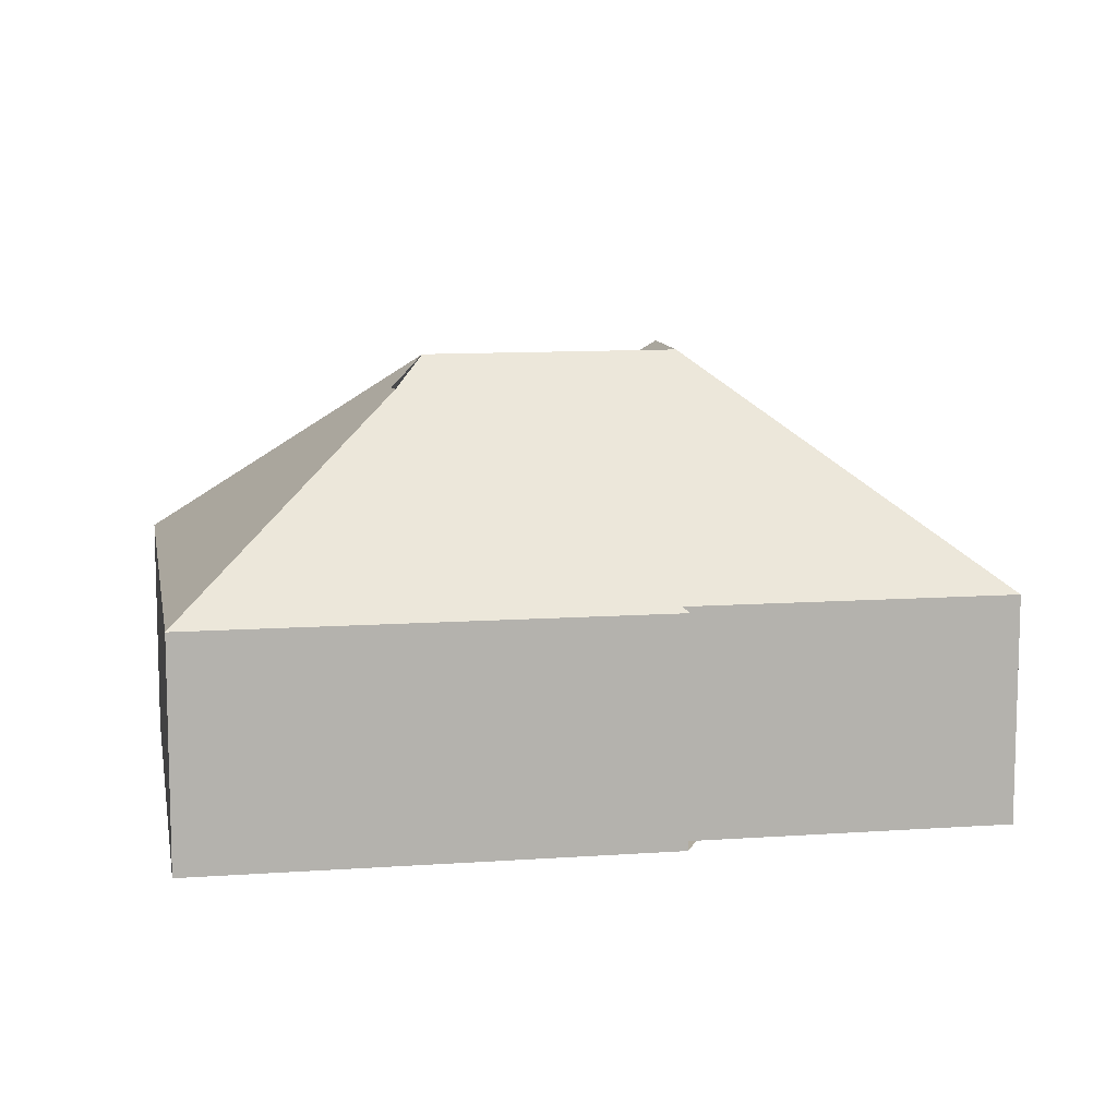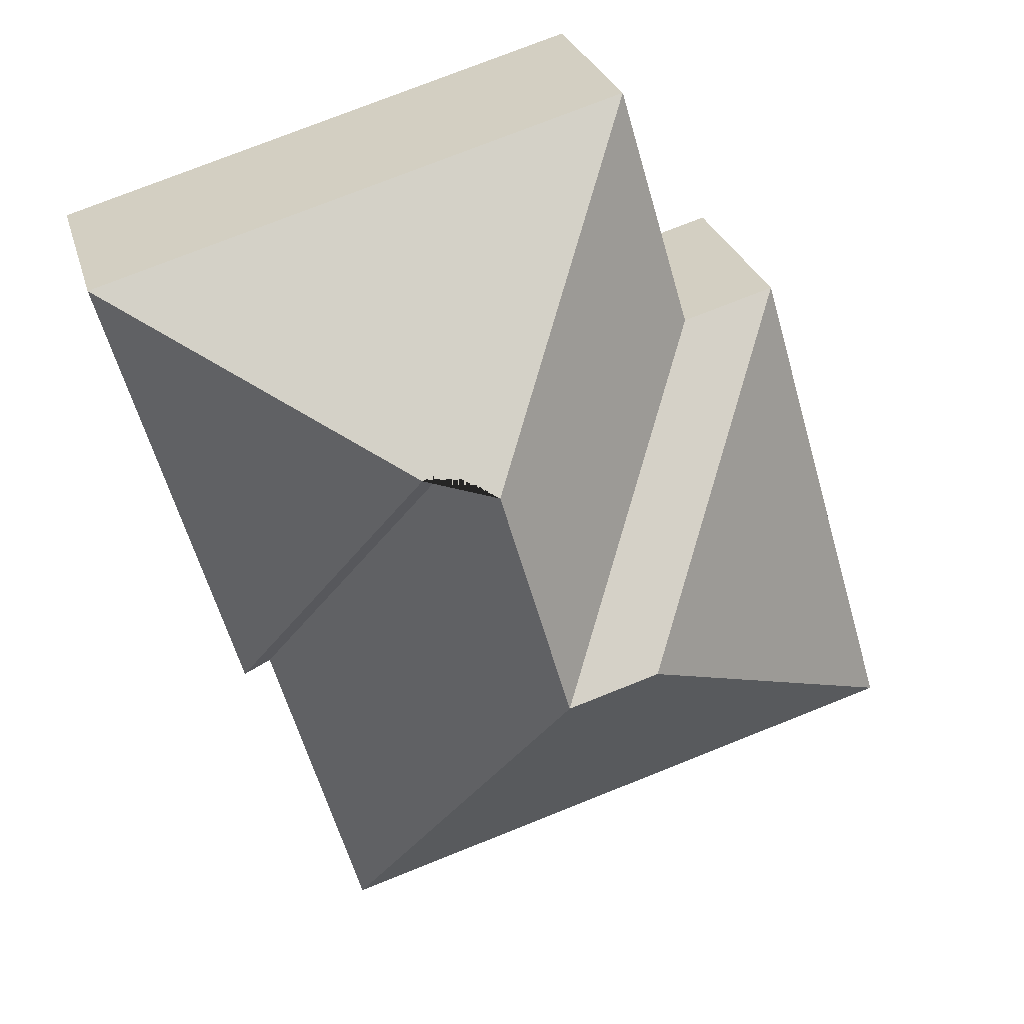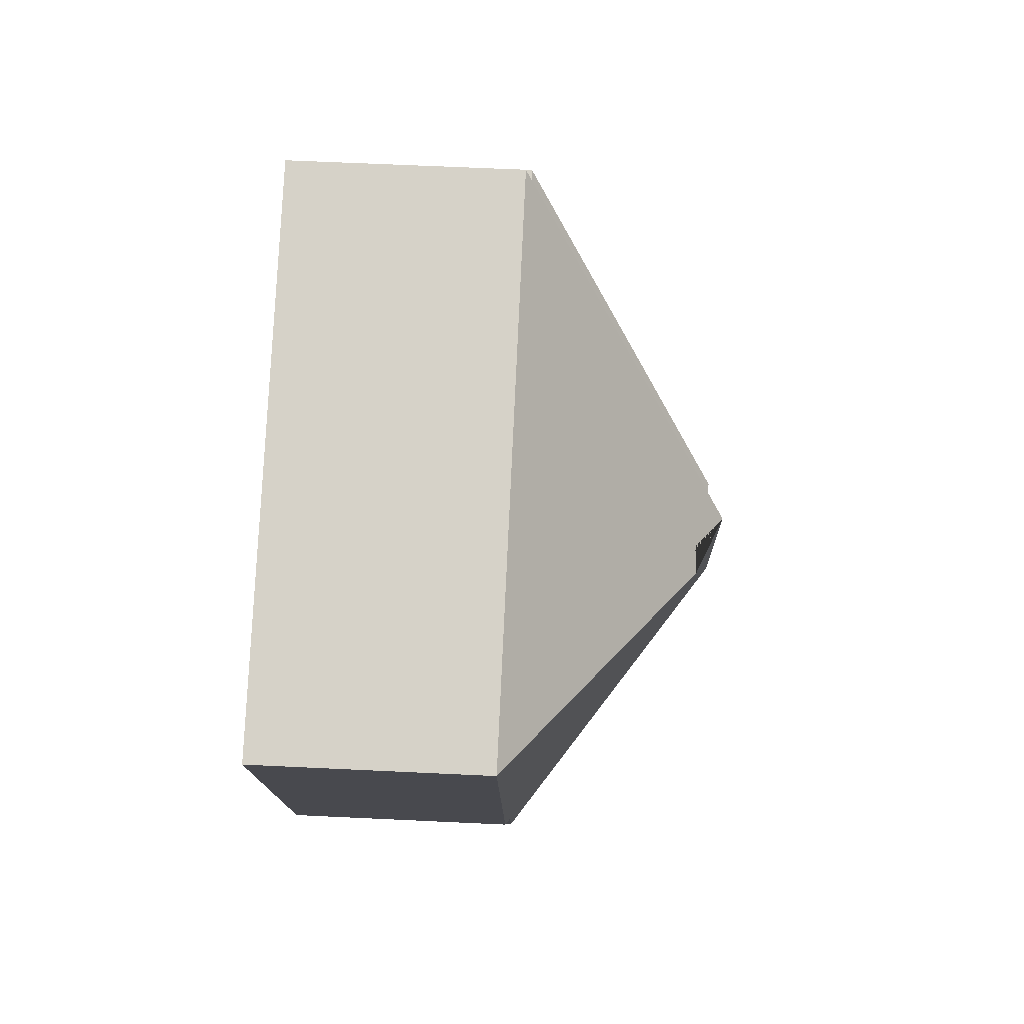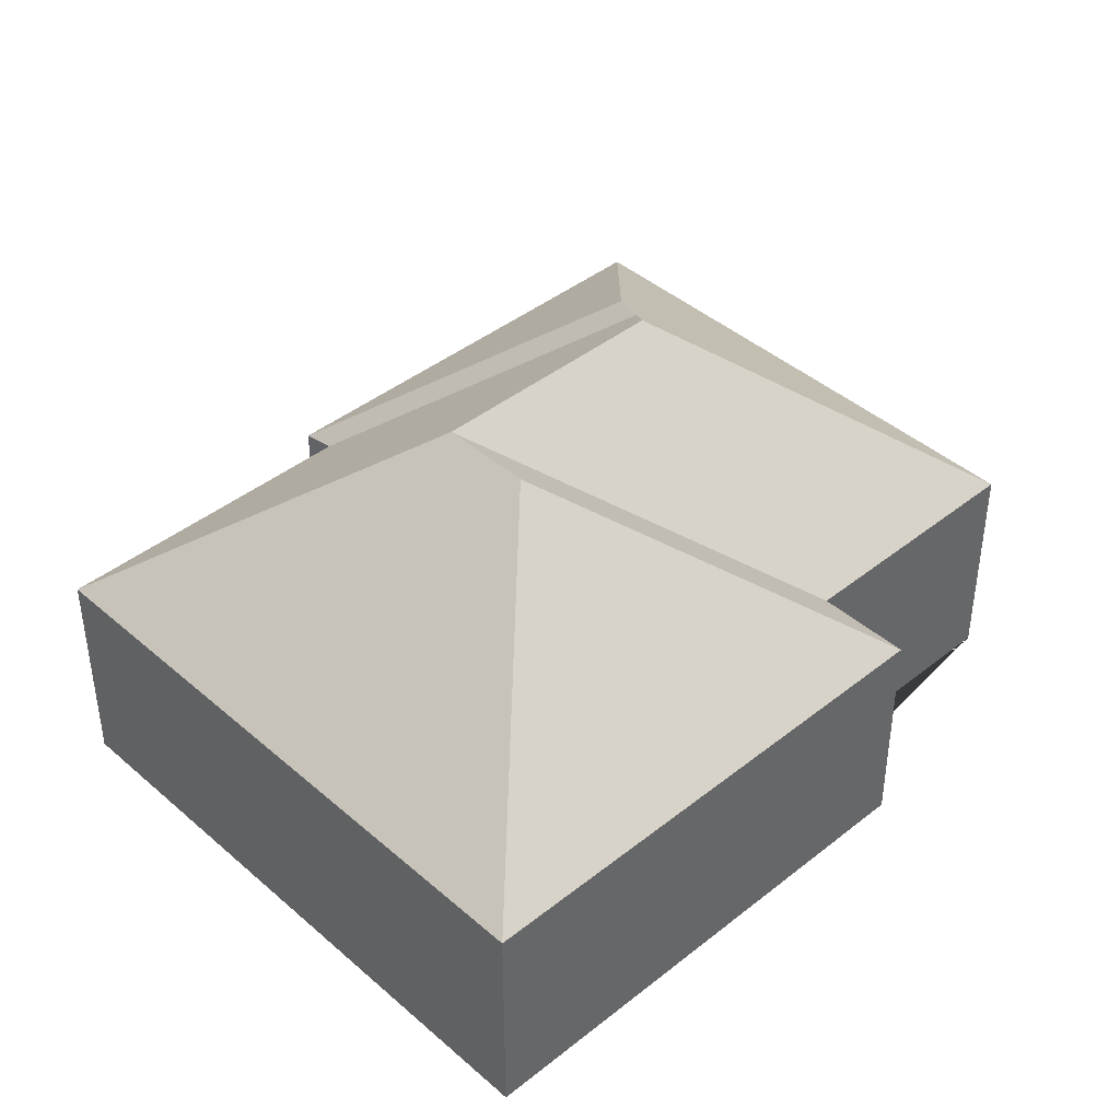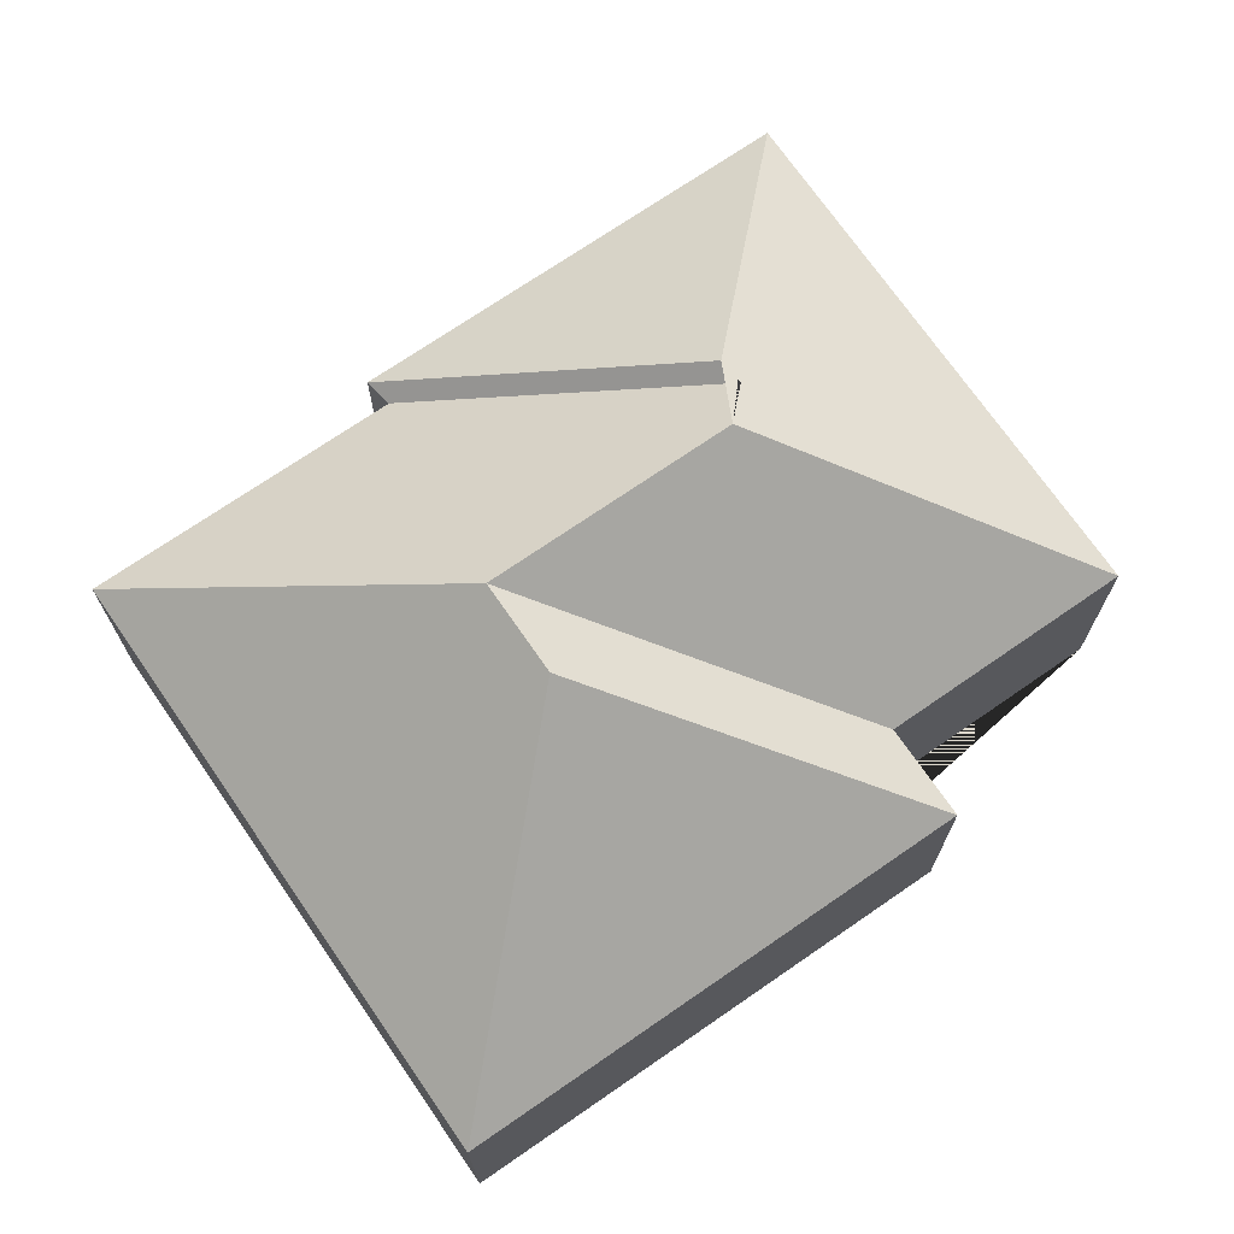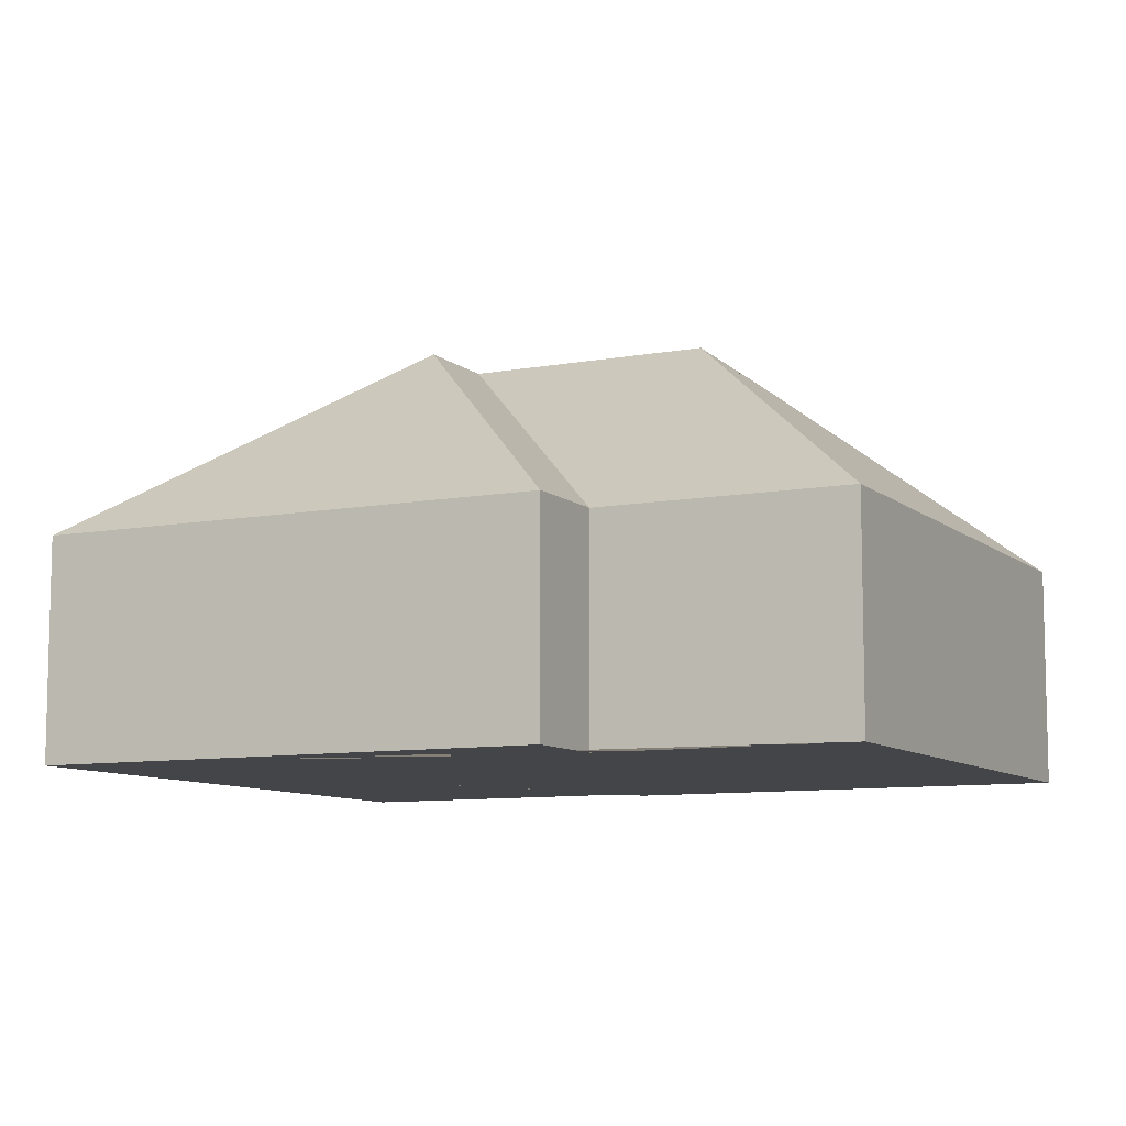
<metadata>
{"format":"obj","ext":"obj","renderer":"f3d","projection":"perspective","resolution":1024,"background":"white","views":[{"elev":10.5,"azim":96.2,"up":"+Y"},{"elev":26.8,"azim":165.4,"up":"+Z"},{"elev":61.2,"azim":92.8,"up":"+Z"},{"elev":41.9,"azim":-117.5,"up":"+Y"},{"elev":71.6,"azim":-108.4,"up":"+Y"},{"elev":-9.0,"azim":-47.1,"up":"+Y"}]}
</metadata>
<code>
o BK39_500_014030_0078
v 14.48 75 -261.1
v 217.7 75 -320.2
v 125.5 145 -198.1
v 156.6 145 -207.1
v 257.7 75 -218.4
v 248.6 75 -214
v 64.41 75 -89.41
v 180.9 144.9 -124.2
v 95.94 75 -98.56
v 196.1 135.3 -116
v 204.5 136 -119.2
v 120.6 75 -14.42
v 301.7 75 -67.09
v 14.48 0 -261.1
v 217.7 0 -320.2
v 248.6 0 -214
v 257.7 0 -218.4
v 301.7 0 -67.09
v 120.6 0 -14.42
v 95.94 0 -98.56
v 64.41 0 -89.41
f 12 9 4 8
f 8 12 13 11 10
f 13 5 11
f 5 6 10 11
f 6 2 4 8 10
f 2 1 3 4
f 1 7 3
f 9 7 3 4
f 14 15 16 17 18 19 20 21
f 1 14 15 2
f 2 15 16 6
f 6 16 17 5
f 5 17 18 13
f 13 18 19 12
f 12 19 20 9
f 9 20 21 7
f 7 21 14 1

</code>
